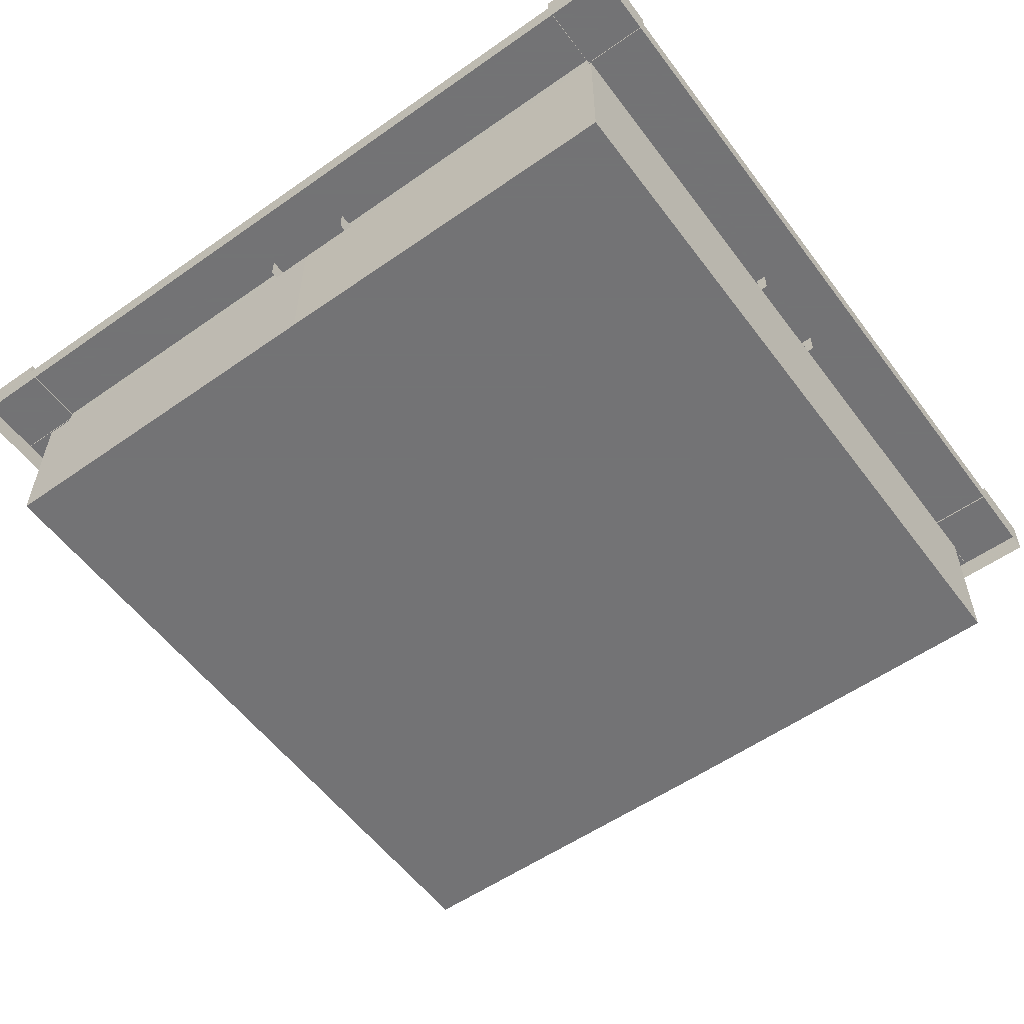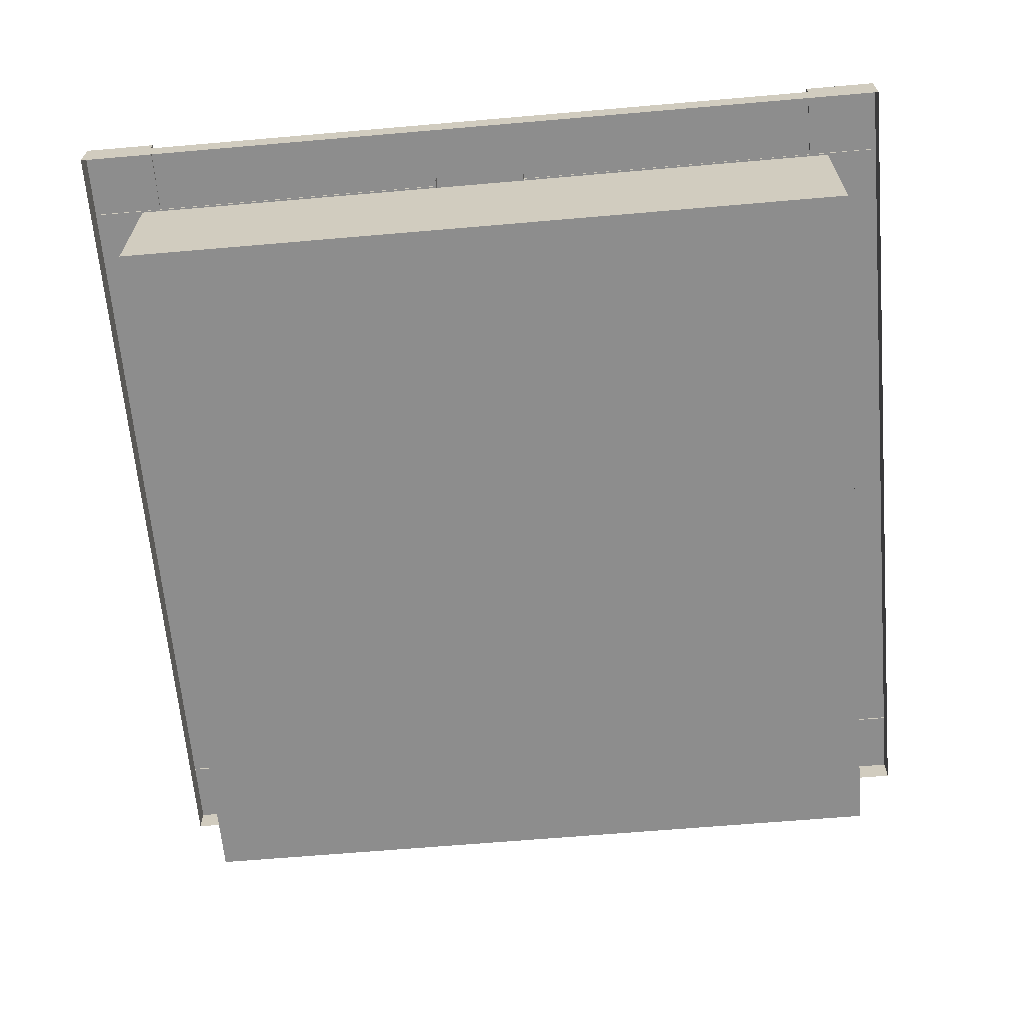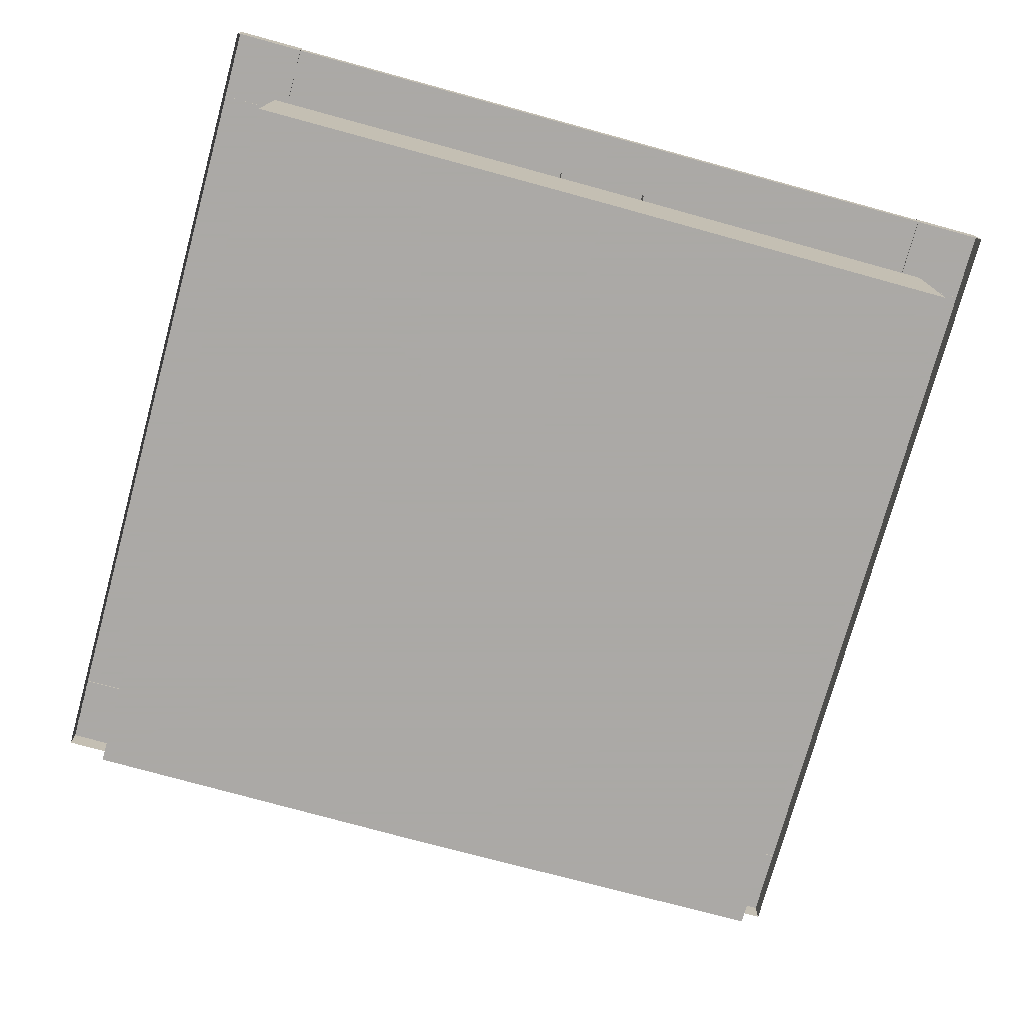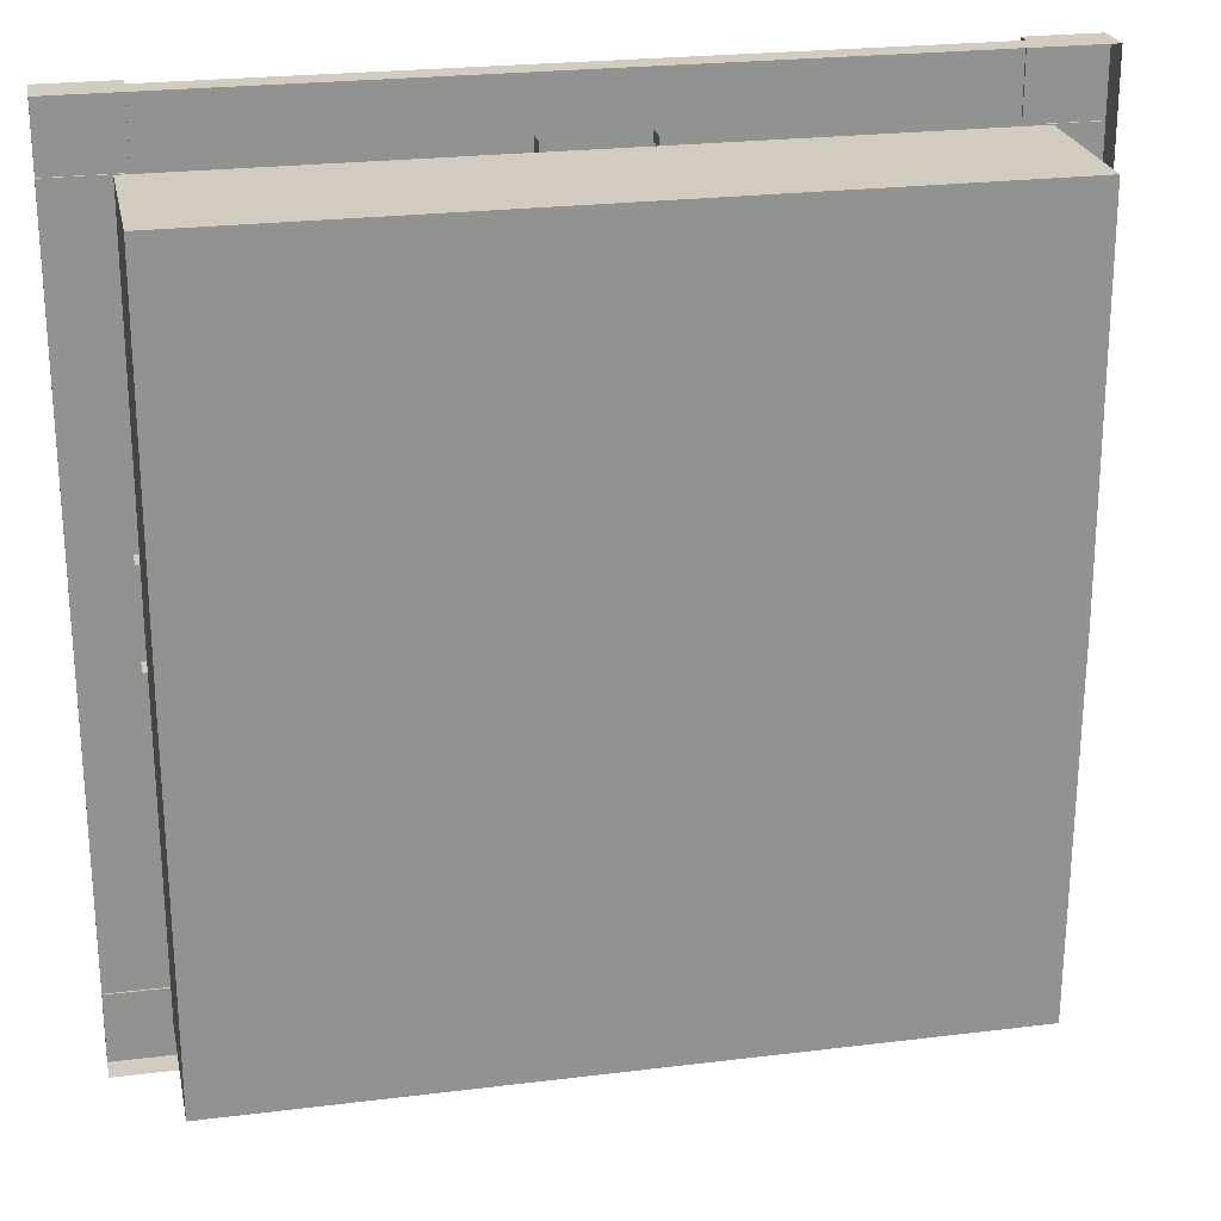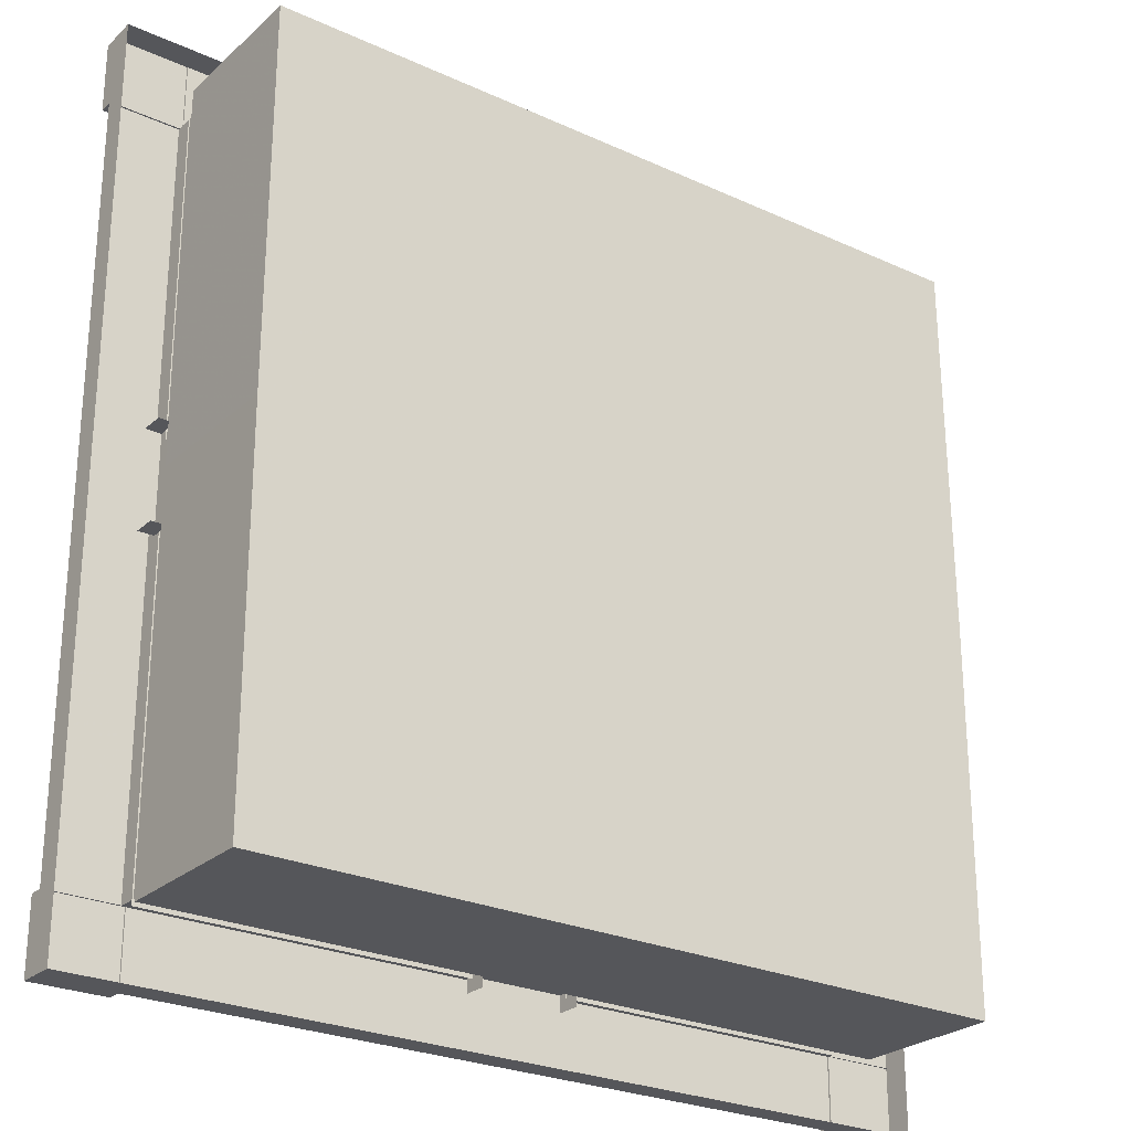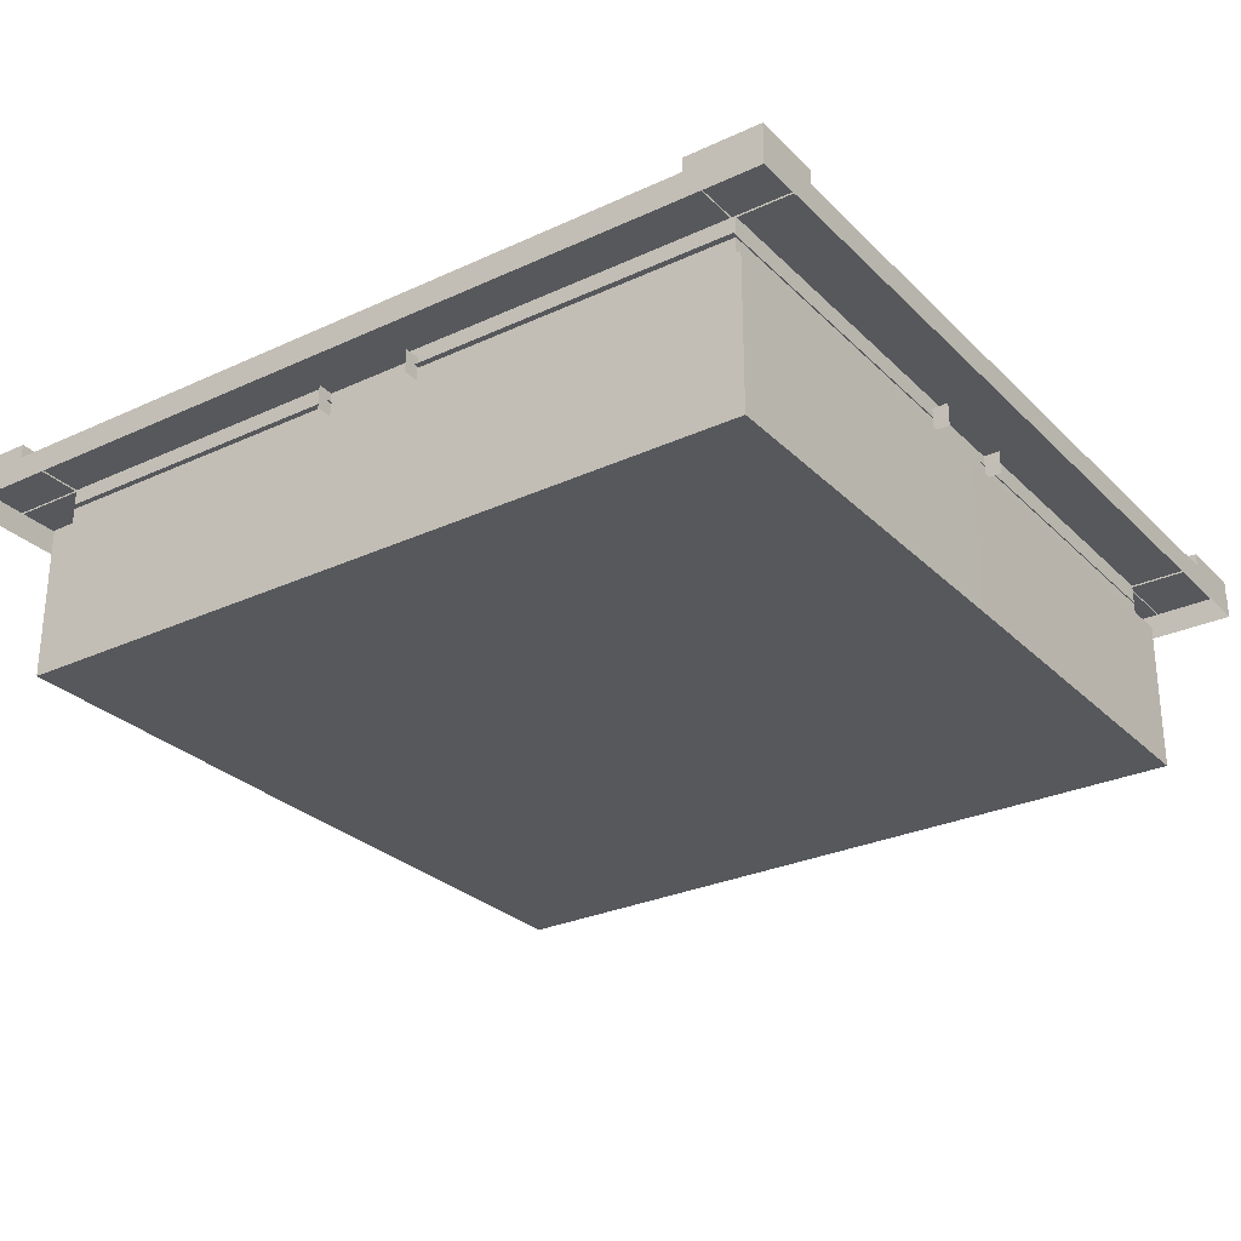
<metadata>
{"format":"obj","ext":"obj","renderer":"f3d","projection":"perspective","resolution":1024,"background":"white","views":[{"elev":-56.0,"azim":126.3,"up":"+Z"},{"elev":-64.6,"azim":5.0,"up":"+Z"},{"elev":-75.5,"azim":74.7,"up":"+Z"},{"elev":24.0,"azim":168.4,"up":"+Y"},{"elev":-25.9,"azim":144.0,"up":"+Y"},{"elev":-28.3,"azim":34.9,"up":"+Z"}]}
</metadata>
<code>
g taitan_fuben_01_tiewang_01
v 0.7859 1.322 0.43
v -219.7 0.004121 0.43
v -218.6 -220.6 0.43
v 0.2551 -220.4 0.43
v 220.3 -220.4 0.43
v 220.9 -0.004236 0.43
v 220.4 220.6 0.43
v 0.2562 220.4 0.43
v -218.4 220.4 0.43
v -215.3 -22.97 103.1
v -215.6 -217.3 103.1
v -28.37 -217.3 103.1
v -28.35 -22.97 103.1
v -215.3 217.8 103.1
v -215.6 23.47 103.1
v -28.37 23.47 103.1
v -28.35 217.8 103.1
v 27.64 -22.97 103.1
v 27.4 -217.3 103.1
v 214.6 -217.3 103.1
v 214.6 -22.97 103.1
v 27.64 217.8 103.1
v 27.4 23.47 103.1
v 214.6 23.47 103.1
v 214.6 217.8 103.1
f 1 2 3
f 3 4 1
f 5 6 1
f 1 4 5
f 7 8 1
f 1 6 7
f 8 9 2
f 2 1 8
f 10 11 12
f 12 13 10
f 14 15 16
f 16 17 14
f 18 19 20
f 20 21 18
f 22 23 24
f 24 25 22
g taitan_fuben_01_tiewang_01
v -254.7 -254.9 115
v 0.2551 -254.9 115
v 0.2551 -214 115
v -212.1 -214.1 115
v -212.1 -214.1 115
v 0.2551 -214 115
v 0.2551 -214 86.8
v -212.1 -214.1 86.8
v -254.7 0.004195 115
v -212 0.004196 115
v -212 0.004196 115
v -212.1 -214.1 115
v -212.1 -214.1 86.8
v -212 0.004193 86.8
v -254.7 -254.9 115
v -254.7 0.004195 115
v -254.7 0.004193 100.2
v -254.7 -254.9 100.2
v 0.2551 -254.9 115
v -254.7 -254.9 115
v -254.7 -254.9 100.2
v 0.2551 -254.9 100.2
v 254.6 -254.8 115
v 254.7 -0.004181 115
v 213.9 -0.004162 115
v 213.8 -213.9 115
v 213.8 -213.9 115
v 213.9 -0.004162 115
v 213.9 -0.004165 86.8
v 213.8 -213.9 86.8
v 213.8 -213.9 115
v 213.8 -213.9 86.8
v 254.6 -254.8 115
v 254.6 -254.8 100.2
v 254.7 -0.004181 115
v 254.6 -254.8 115
v 254.6 -254.8 100.2
v 254.7 -0.004183 100.2
v 254.8 254.9 115
v 0.2562 254.9 115
v 0.2562 214 115
v 213.9 214.1 115
v 213.9 214.1 115
v 0.2562 214 115
v 0.2562 214 86.8
v 213.9 214.1 86.8
v 213.9 214.1 115
v 213.9 214.1 86.8
v 254.8 254.9 115
v 254.8 254.9 100.2
v 0.2562 254.9 115
v 254.8 254.9 115
v 254.8 254.9 100.2
v 0.2562 254.9 100.2
v -254.7 254.8 115
v -211.9 213.9 115
v -211.9 213.9 115
v -211.9 213.9 86.8
v -211.9 213.9 115
v -211.9 213.9 86.8
v -254.7 254.8 115
v -254.7 254.8 100.2
v -254.7 254.8 115
v -254.7 254.8 100.2
v -218.6 -220.6 88.62
v 0.2551 -220.4 88.62
v 0.2551 -220.4 0.43
v -218.6 -220.6 0.43
v -219.7 0.004152 88.62
v -218.6 -220.6 88.62
v -218.6 -220.6 0.43
v -219.7 0.004121 0.43
v 220.3 -220.4 88.62
v 220.9 -0.004185 88.62
v 220.9 -0.004216 0.43
v 220.3 -220.4 0.43
v 220.3 -220.4 88.62
v 220.3 -220.4 0.43
v 220.4 220.6 88.62
v 0.2562 220.4 88.62
v 0.2562 220.4 0.43
v 220.4 220.6 0.43
v 220.4 220.6 88.62
v 220.4 220.6 0.43
v -218.4 220.4 88.62
v -218.4 220.4 0.43
v -218.4 220.4 88.62
v -218.4 220.4 0.43
v -29.62 223.1 109.2
v -29.62 -0.122 109.2
v 26.69 -0.1161 109.2
v 26.73 223.1 109.2
v 26.69 -0.1161 109.2
v 26.69 -0.1161 95.71
v 26.73 223.1 95.71
v 26.73 223.1 109.2
v -29.62 -0.122 109.2
v -29.62 -0.122 95.5
v -29.63 -223.3 95.5
v -29.62 -223.3 109.2
v -29.62 -223.3 109.2
v 26.65 -223.3 109.2
v 26.69 -0.1161 109.2
v -29.62 -0.122 109.2
v 26.65 -223.3 109.2
v 26.65 -223.3 95.71
v 26.69 -0.1161 95.71
v 26.69 -0.1161 109.2
v -29.62 223.1 109.2
v -29.62 223.1 95.5
v -29.62 -0.122 95.5
v -29.62 -0.122 109.2
v 223.1 29.31 109.2
v -0.1157 29.31 109.2
v -0.1098 -27 109.2
v 223.1 -27.04 109.2
v -0.1098 -27 109.2
v -0.1098 -27 95.71
v 223.1 -27.04 95.71
v 223.1 -27.04 109.2
v -0.1157 29.31 109.2
v -0.1157 29.31 95.5
v -223.3 29.32 95.5
v -223.3 29.31 109.2
v -223.3 29.31 109.2
v -223.3 -26.96 109.2
v -0.1098 -27 109.2
v -0.1157 29.31 109.2
v -223.3 -26.96 109.2
v -223.3 -26.96 95.71
v -0.1098 -27 95.71
v -0.1098 -27 109.2
v 223.1 29.31 109.2
v 223.1 29.31 95.5
v -0.1157 29.31 95.5
v -0.1157 29.31 109.2
v 28.68 -27.22 113.9
v 28.68 29.81 113.9
v 17.89 19.9 120
v 17.91 -15.21 120
v -30.94 29.81 97.99
v -30.94 29.81 113.9
v 28.68 29.81 113.9
v 28.68 29.81 97.99
v 28.68 29.81 97.99
v 28.68 29.81 113.9
v 28.68 -27.22 113.9
v 28.68 -27.22 97.99
v 28.68 -27.22 97.99
v 28.68 -27.22 113.9
v -30.94 -27.22 113.9
v -30.94 -27.22 97.99
v -30.94 -27.22 97.99
v -30.94 -27.22 113.9
v -30.94 29.81 113.9
v -30.94 29.81 97.99
v -18.42 -15.2 120
v -30.94 -27.22 113.9
v -30.94 29.81 113.9
v -18.43 19.89 120
v -0.6621 2.456 120
v 254.6 -214 123.1
v 211.9 -214 123.1
v 219.4 -220.9 126.7
v 245.5 -220.9 126.7
v 254.6 -214 114
v 211.9 -214 114
v 211.9 -214 123.1
v 254.6 -214 123.1
v 211.9 -214 114
v 211.9 -254.8 114
v 211.9 -254.8 123.1
v 211.9 -214 123.1
v 211.9 -254.8 114
v 254.6 -254.8 114
v 254.6 -254.8 123.1
v 211.9 -254.8 123.1
v 254.6 -254.8 114
v 254.6 -214 114
v 254.6 -214 123.1
v 254.6 -254.8 123.1
v 211.9 -254.8 123.1
v 219.4 -246.9 126.7
v 245.5 -246.9 126.7
v 254.6 -254.8 123.1
v 233.3 -234.4 126.7
v -254.6 -214 123.1
v -245.5 -220.9 126.7
v -219.4 -220.9 126.7
v -211.9 -214 123.1
v -254.6 -214 114
v -254.6 -214 123.1
v -211.9 -214 123.1
v -211.9 -214 114
v -211.9 -214 114
v -211.9 -214 123.1
v -211.9 -254.8 123.1
v -211.9 -254.8 114
v -211.9 -254.8 114
v -211.9 -254.8 123.1
v -254.6 -254.8 123.1
v -254.6 -254.8 114
v -254.6 -254.8 114
v -254.6 -254.8 123.1
v -254.6 -214 123.1
v -254.6 -214 114
v -211.9 -254.8 123.1
v -219.4 -246.9 126.7
v -245.5 -246.9 126.7
v -254.6 -254.8 123.1
v -233.3 -234.4 126.7
v 254.6 214 123.1
v 245.5 220.9 126.7
v 219.4 220.9 126.7
v 211.9 214 123.1
v 254.6 214 114
v 254.6 214 123.1
v 211.9 214 123.1
v 211.9 214 114
v 211.9 214 114
v 211.9 214 123.1
v 211.9 254.8 123.1
v 211.9 254.8 114
v 211.9 254.8 114
v 211.9 254.8 123.1
v 254.6 254.8 123.1
v 254.6 254.8 114
v 254.6 254.8 114
v 254.6 254.8 123.1
v 254.6 214 123.1
v 254.6 214 114
v 211.9 254.8 123.1
v 219.4 246.9 126.7
v 245.5 246.9 126.7
v 254.6 254.8 123.1
v 233.3 234.4 126.7
v -254.6 214 123.1
v -211.9 214 123.1
v -219.4 220.9 126.7
v -245.5 220.9 126.7
v -254.6 214 114
v -211.9 214 114
v -211.9 214 123.1
v -254.6 214 123.1
v -211.9 214 114
v -211.9 254.8 114
v -211.9 254.8 123.1
v -211.9 214 123.1
v -211.9 254.8 114
v -254.6 254.8 114
v -254.6 254.8 123.1
v -211.9 254.8 123.1
v -254.6 254.8 114
v -254.6 214 114
v -254.6 214 123.1
v -254.6 254.8 123.1
v -211.9 254.8 123.1
v -219.4 246.9 126.7
v -245.5 246.9 126.7
v -254.6 254.8 123.1
v -233.3 234.4 126.7
f 26 27 28
f 28 29 26
f 30 31 32
f 32 33 30
f 34 26 29
f 29 35 34
f 36 37 38
f 38 39 36
f 40 41 42
f 42 43 40
f 44 45 46
f 46 47 44
f 48 49 50
f 50 51 48
f 52 53 54
f 54 55 52
f 27 48 51
f 51 28 27
f 31 56 57
f 57 32 31
f 58 44 47
f 47 59 58
f 60 61 62
f 62 63 60
f 64 65 66
f 66 67 64
f 68 69 70
f 70 71 68
f 49 64 67
f 67 50 49
f 53 72 73
f 73 54 53
f 74 60 63
f 63 75 74
f 76 77 78
f 78 79 76
f 80 34 35
f 35 81 80
f 82 36 39
f 39 83 82
f 65 80 81
f 81 66 65
f 69 84 85
f 85 70 69
f 86 76 79
f 79 87 86
f 41 88 89
f 89 42 41
f 90 91 92
f 92 93 90
f 94 95 96
f 96 97 94
f 98 99 100
f 100 101 98
f 91 102 103
f 103 92 91
f 104 105 106
f 106 107 104
f 99 108 109
f 109 100 99
f 110 94 97
f 97 111 110
f 105 112 113
f 113 106 105
f 114 115 116
f 116 117 114
f 118 119 120
f 120 121 118
f 122 123 124
f 124 125 122
f 126 127 128
f 128 129 126
f 130 131 132
f 132 133 130
f 134 135 136
f 136 137 134
f 138 139 140
f 140 141 138
f 142 143 144
f 144 145 142
f 146 147 148
f 148 149 146
f 150 151 152
f 152 153 150
f 154 155 156
f 156 157 154
f 158 159 160
f 160 161 158
f 162 163 164
f 164 165 162
f 166 167 168
f 168 169 166
f 170 171 172
f 172 173 170
f 174 175 176
f 176 177 174
f 178 179 180
f 180 181 178
f 165 182 183
f 183 162 165
f 163 184 185
f 185 164 163
f 185 184 183
f 183 182 185
f 185 186 164
f 164 186 165
f 165 186 182
f 182 186 185
f 187 188 189
f 189 190 187
f 191 192 193
f 193 194 191
f 195 196 197
f 197 198 195
f 199 200 201
f 201 202 199
f 203 204 205
f 205 206 203
f 207 208 189
f 189 188 207
f 209 208 207
f 207 210 209
f 209 210 187
f 187 190 209
f 189 211 190
f 209 190 211
f 209 211 208
f 208 211 189
f 212 213 214
f 214 215 212
f 216 217 218
f 218 219 216
f 220 221 222
f 222 223 220
f 224 225 226
f 226 227 224
f 228 229 230
f 230 231 228
f 232 215 214
f 214 233 232
f 234 235 232
f 232 233 234
f 234 213 212
f 212 235 234
f 214 213 236
f 234 236 213
f 234 233 236
f 233 214 236
f 237 238 239
f 239 240 237
f 241 242 243
f 243 244 241
f 245 246 247
f 247 248 245
f 249 250 251
f 251 252 249
f 253 254 255
f 255 256 253
f 257 240 239
f 239 258 257
f 259 260 257
f 257 258 259
f 259 238 237
f 237 260 259
f 239 238 261
f 259 261 238
f 259 258 261
f 258 239 261
f 262 263 264
f 264 265 262
f 266 267 268
f 268 269 266
f 270 271 272
f 272 273 270
f 274 275 276
f 276 277 274
f 278 279 280
f 280 281 278
f 282 283 264
f 264 263 282
f 284 283 282
f 282 285 284
f 284 285 262
f 262 265 284
f 264 286 265
f 284 265 286
f 284 286 283
f 283 286 264

</code>
